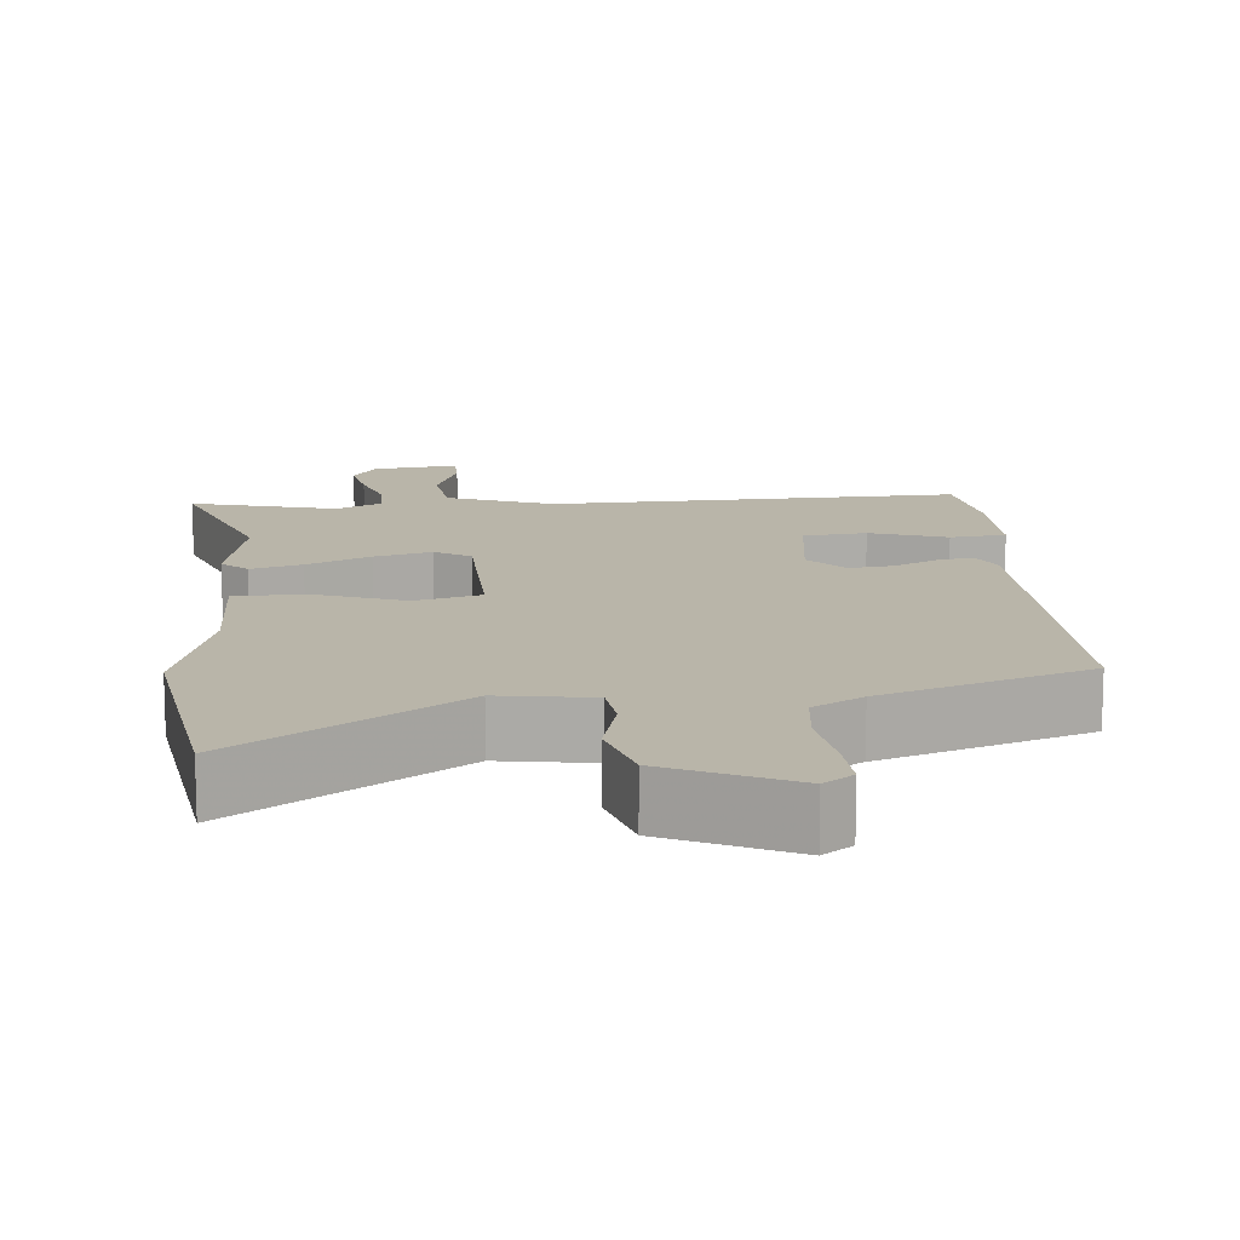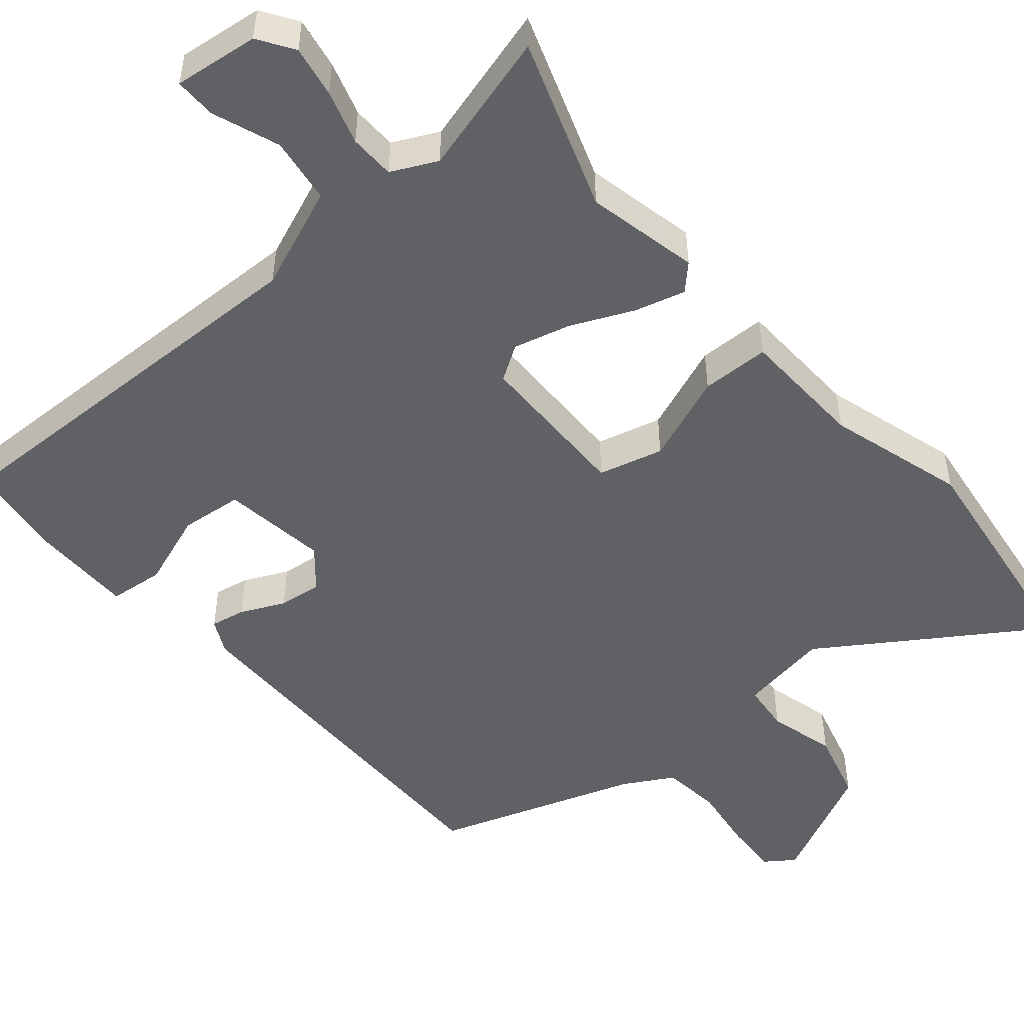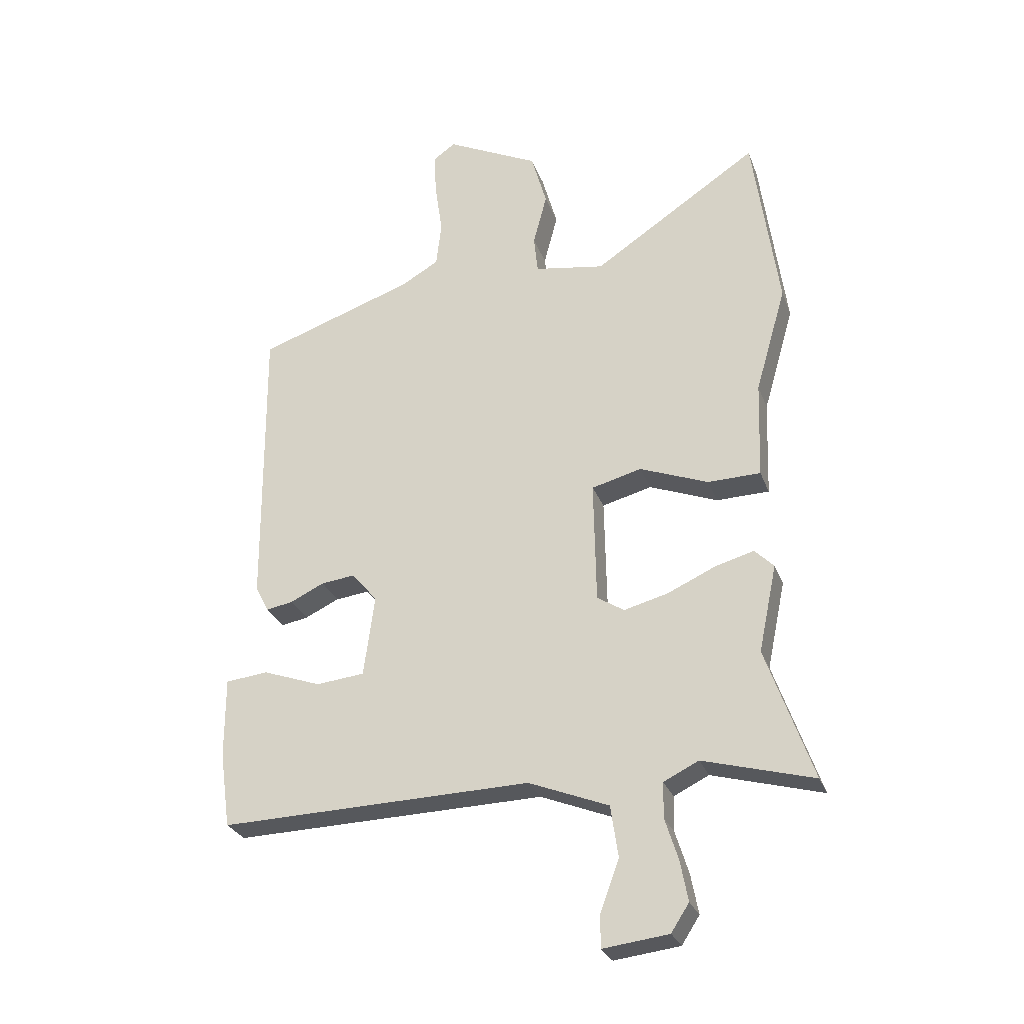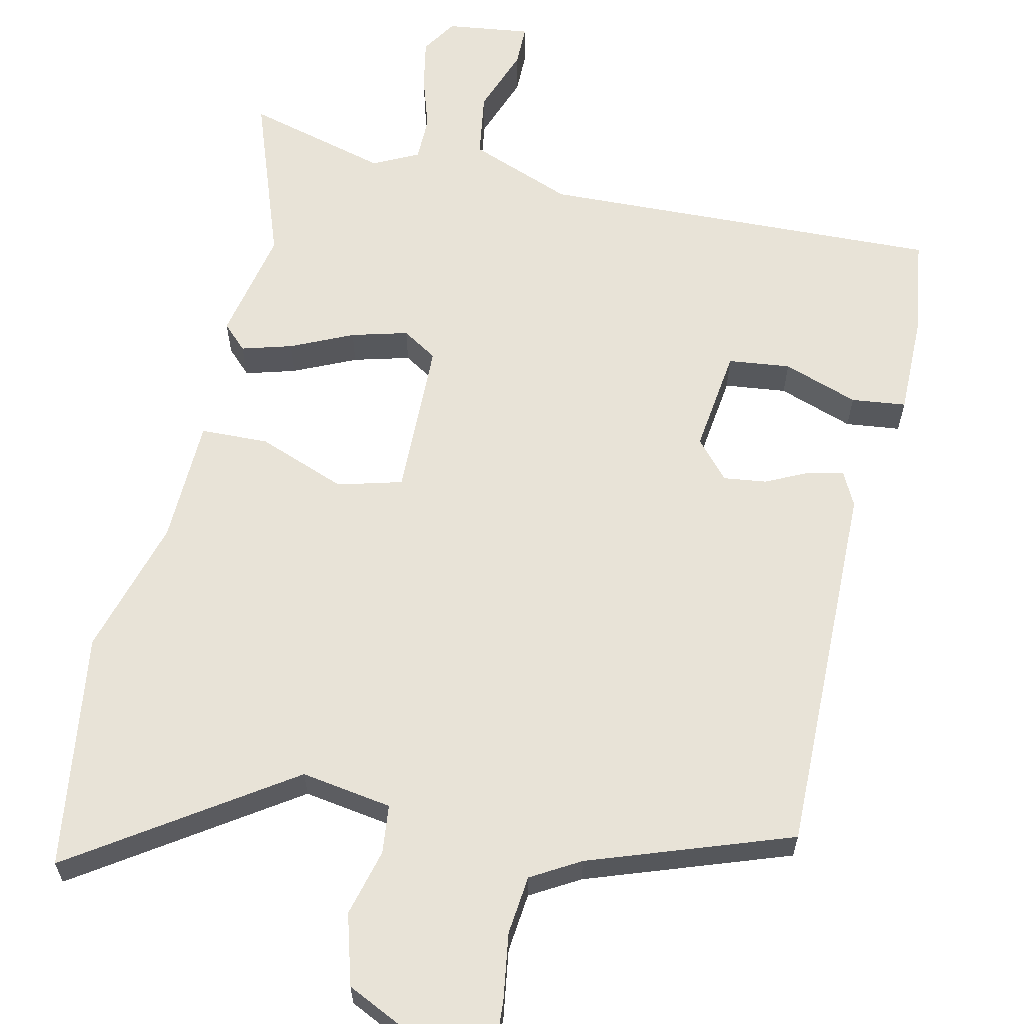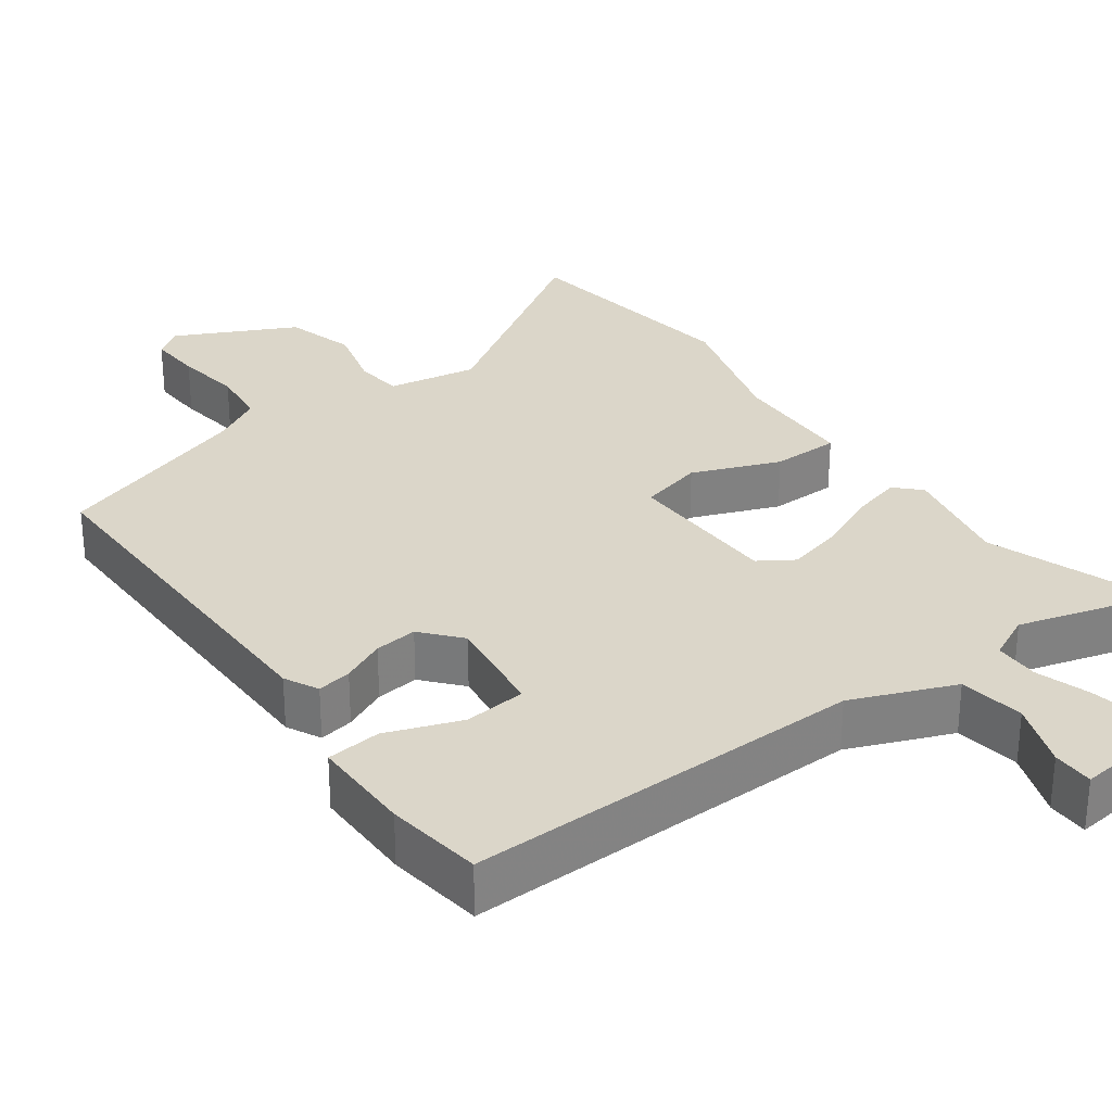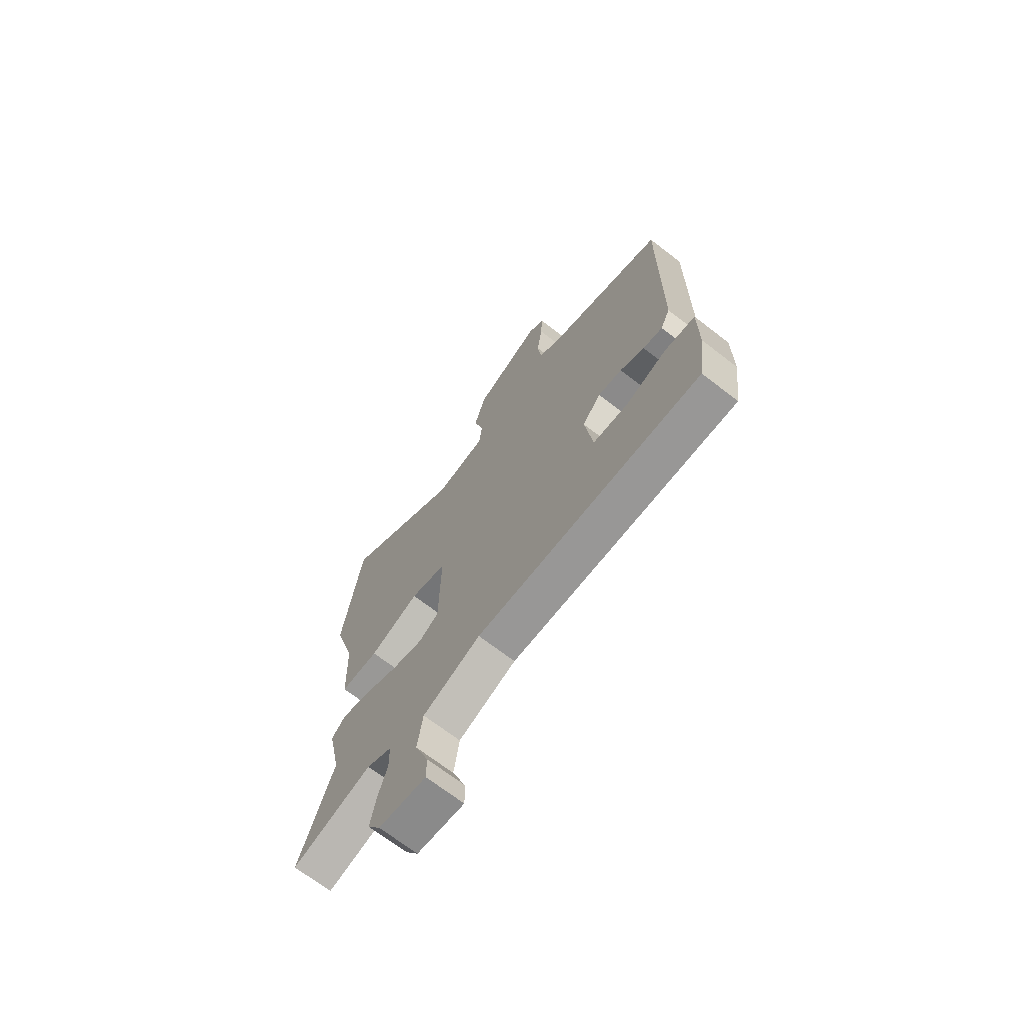
<metadata>
{"format":"obj","ext":"obj","renderer":"f3d","projection":"perspective","resolution":1024,"background":"white","views":[{"elev":13.4,"azim":-5.4,"up":"+Y"},{"elev":-49.9,"azim":-139.4,"up":"+Y"},{"elev":-27.8,"azim":-162.1,"up":"+Z"},{"elev":62.0,"azim":12.3,"up":"+Y"},{"elev":29.8,"azim":144.2,"up":"+Y"},{"elev":-69.7,"azim":52.3,"up":"+Z"}]}
</metadata>
<code>
v 0.5 0.07 -0.536
v -0.042 0.07 -0.521
v -0.181 0.07 -0.576
v -0.194 0.07 -0.665
v -0.161 0.07 -0.755
v -0.161 0.07 -0.811
v -0.275 0.07 -0.797
v -0.306 0.07 -0.749
v -0.293 0.07 -0.68
v -0.27 0.07 -0.607
v -0.271 0.07 -0.546
v -0.332 0.07 -0.516
v -0.524 0.07 -0.569
v -0.443 0.07 -0.339
v -0.475 0.07 -0.187
v -0.442 0.07 -0.154
v -0.374 0.07 -0.173
v -0.29 0.07 -0.211
v -0.214 0.07 -0.231
v -0.167 0.07 -0.201
v -0.163 0.07 0.013
v -0.25 0.07 0.036
v -0.369 0.07 -0.01
v -0.461 0.07 -0.008
v -0.467 0.07 0.162
v -0.521 0.07 0.348
v -0.477 0.07 0.669
v -0.187 0.07 0.476
v -0.065 0.07 0.496
v -0.058 0.07 0.562
v -0.082 0.07 0.653
v -0.055 0.07 0.749
v 0.107 0.07 0.828
v 0.146 0.07 0.8
v 0.142 0.07 0.726
v 0.129 0.07 0.635
v 0.138 0.07 0.555
v 0.204 0.07 0.517
v 0.476 0.07 0.423
v 0.472 0.07 -0.089
v 0.449 0.07 -0.135
v 0.402 0.07 -0.126
v 0.343 0.07 -0.098
v 0.285 0.07 -0.091
v 0.24 0.07 -0.143
v 0.259 0.07 -0.285
v 0.343 0.07 -0.294
v 0.444 0.07 -0.258
v 0.518 0.07 -0.266
v 0.518 0.07 -0.405
v 0.5 0 -0.536
v -0.042 0 -0.521
v -0.181 0 -0.576
v -0.194 0 -0.665
v -0.161 0 -0.755
v -0.161 0 -0.811
v -0.275 0 -0.797
v -0.306 0 -0.749
v -0.293 0 -0.68
v -0.27 0 -0.607
v -0.271 0 -0.546
v -0.332 0 -0.516
v -0.524 0 -0.569
v -0.443 0 -0.339
v -0.475 0 -0.187
v -0.442 0 -0.154
v -0.374 0 -0.173
v -0.29 0 -0.211
v -0.214 0 -0.231
v -0.167 0 -0.201
v -0.163 0 0.013
v -0.25 0 0.036
v -0.369 0 -0.01
v -0.461 0 -0.008
v -0.467 0 0.162
v -0.521 0 0.348
v -0.477 0 0.669
v -0.187 0 0.476
v -0.065 0 0.496
v -0.058 0 0.562
v -0.082 0 0.653
v -0.055 0 0.749
v 0.107 0 0.828
v 0.146 0 0.8
v 0.142 0 0.726
v 0.129 0 0.635
v 0.138 0 0.555
v 0.204 0 0.517
v 0.476 0 0.423
v 0.472 0 -0.089
v 0.449 0 -0.135
v 0.402 0 -0.126
v 0.343 0 -0.098
v 0.285 0 -0.091
v 0.24 0 -0.143
v 0.259 0 -0.285
v 0.343 0 -0.294
v 0.444 0 -0.258
v 0.518 0 -0.266
v 0.518 0 -0.405
f 50 1 2
f 49 50 2
f 48 49 2
f 47 48 2
f 46 47 2 3
f 45 46 3
f 44 45 3
f 41 42 43
f 40 41 43
f 39 40 43
f 38 39 43
f 37 38 43 44
f 34 35 36
f 33 34 36
f 32 33 36
f 31 32 36
f 30 31 36
f 29 30 36 37
f 25 26 27 28
f 25 28 29
f 24 25 29
f 23 24 29
f 22 23 29
f 29 37 44
f 22 29 44
f 21 22 44
f 16 17 18
f 15 16 18
f 14 15 18
f 14 18 19
f 13 14 19
f 12 13 19
f 11 12 19 20
f 8 9 10
f 7 8 10
f 6 7 10
f 5 6 10
f 4 5 10
f 10 11 20
f 4 10 20
f 3 4 20
f 20 21 44
f 3 20 44
f 52 51 100
f 52 100 99
f 52 99 98
f 52 98 97
f 53 52 97 96
f 53 96 95
f 53 95 94
f 93 92 91
f 93 91 90
f 93 90 89
f 93 89 88
f 94 93 88 87
f 86 85 84
f 86 84 83
f 86 83 82
f 86 82 81
f 86 81 80
f 87 86 80 79
f 78 77 76 75
f 79 78 75
f 79 75 74
f 79 74 73
f 79 73 72
f 94 87 79
f 94 79 72
f 94 72 71
f 68 67 66
f 68 66 65
f 68 65 64
f 69 68 64
f 69 64 63
f 69 63 62
f 70 69 62 61
f 60 59 58
f 60 58 57
f 60 57 56
f 60 56 55
f 60 55 54
f 70 61 60
f 70 60 54
f 70 54 53
f 94 71 70
f 94 70 53
f 1 51 52 2
f 2 52 53 3
f 3 53 54 4
f 4 54 55 5
f 5 55 56 6
f 6 56 57 7
f 7 57 58 8
f 8 58 59 9
f 9 59 60 10
f 10 60 61 11
f 11 61 62 12
f 12 62 63 13
f 13 63 64 14
f 14 64 65 15
f 15 65 66 16
f 16 66 67 17
f 17 67 68 18
f 18 68 69 19
f 19 69 70 20
f 20 70 71 21
f 21 71 72 22
f 22 72 73 23
f 23 73 74 24
f 24 74 75 25
f 25 75 76 26
f 26 76 77 27
f 27 77 78 28
f 28 78 79 29
f 29 79 80 30
f 30 80 81 31
f 31 81 82 32
f 32 82 83 33
f 33 83 84 34
f 34 84 85 35
f 35 85 86 36
f 36 86 87 37
f 37 87 88 38
f 38 88 89 39
f 39 89 90 40
f 40 90 91 41
f 41 91 92 42
f 42 92 93 43
f 43 93 94 44
f 44 94 95 45
f 45 95 96 46
f 46 96 97 47
f 47 97 98 48
f 48 98 99 49
f 49 99 100 50
f 50 100 51 1

</code>
